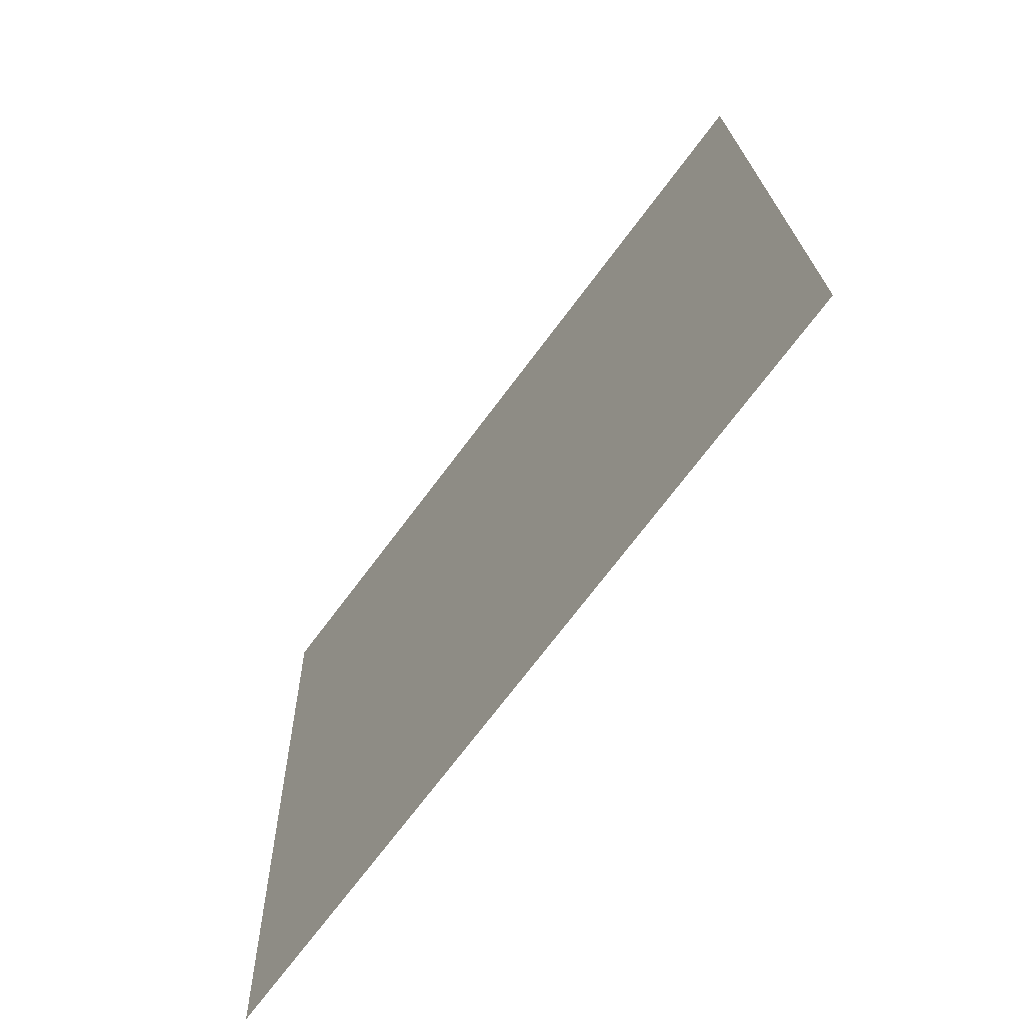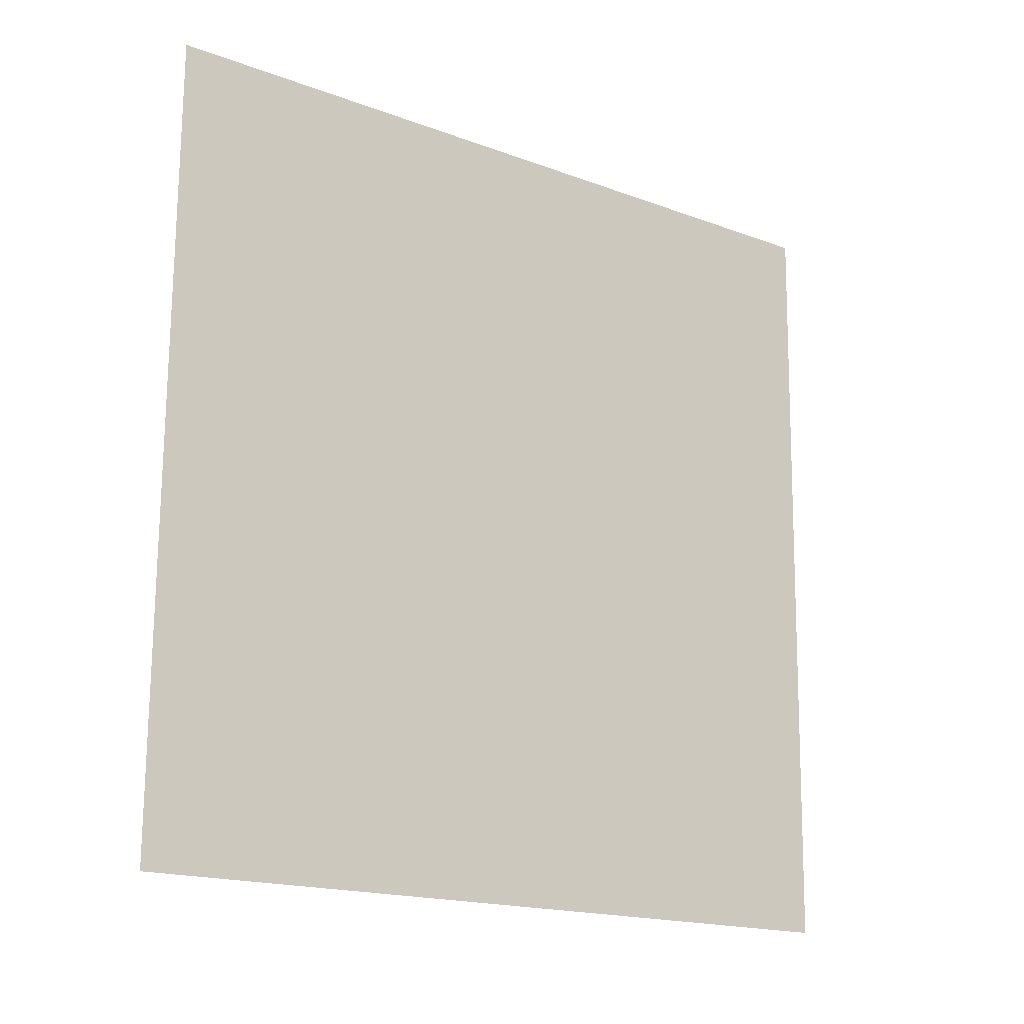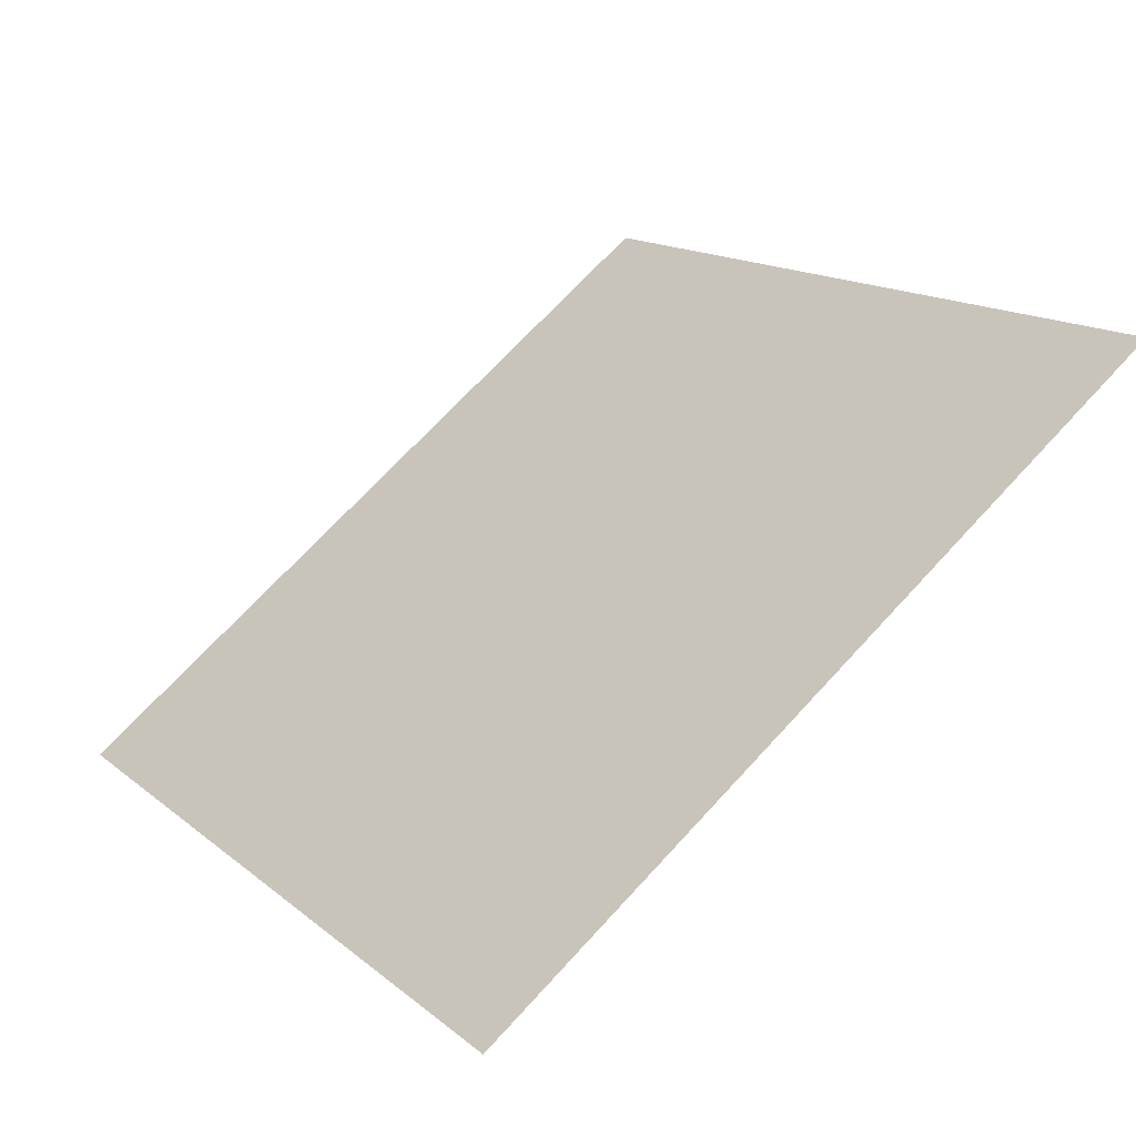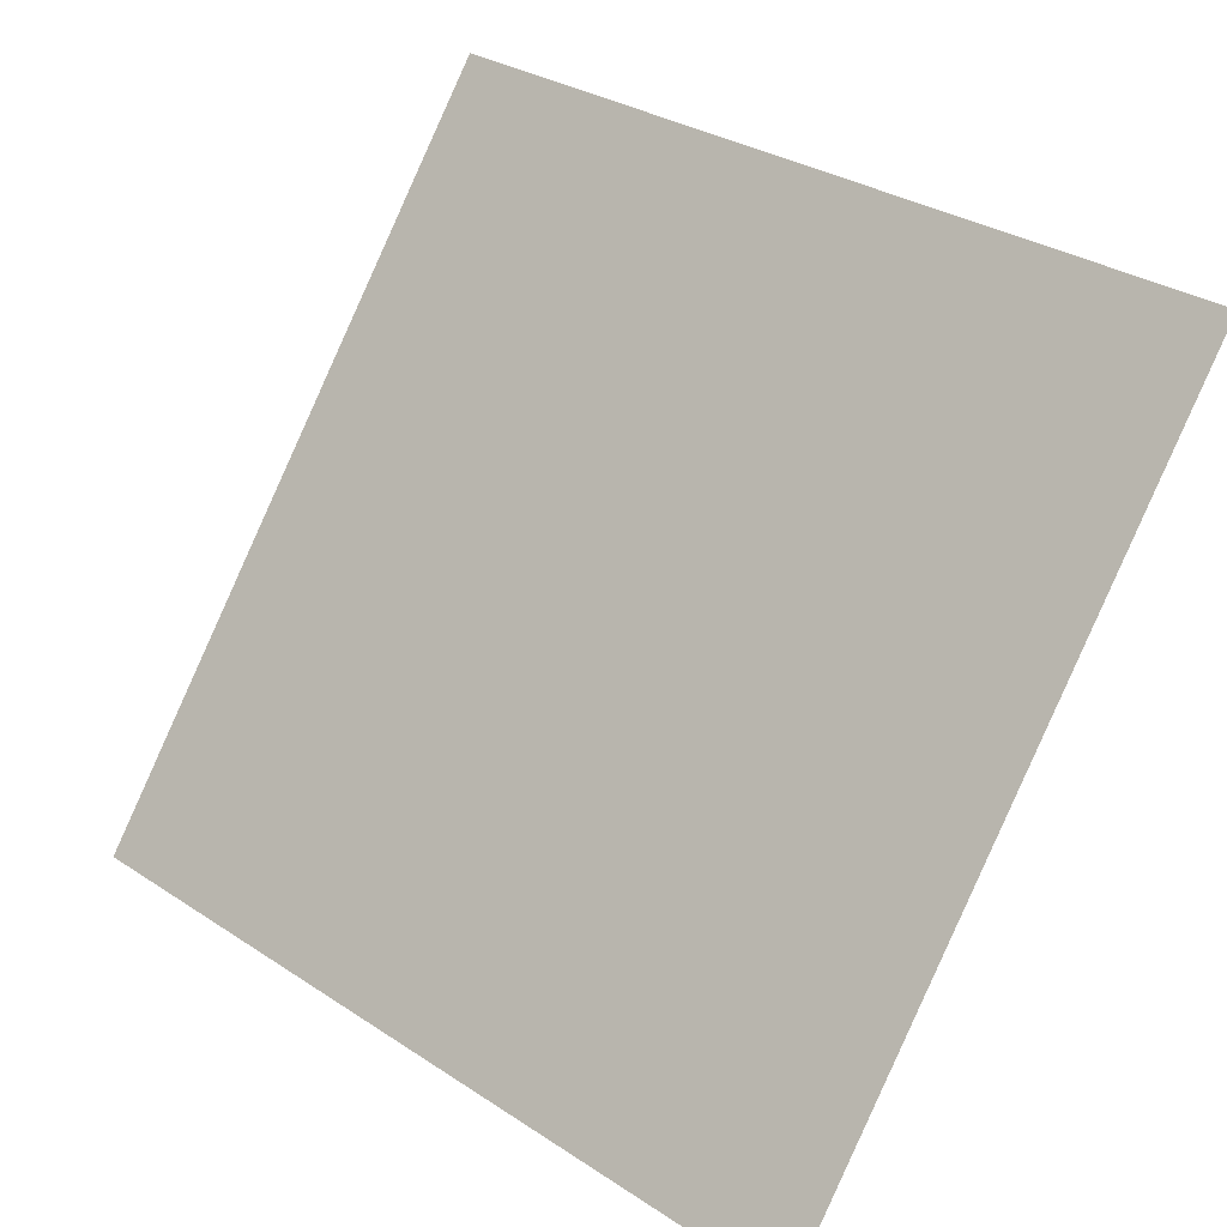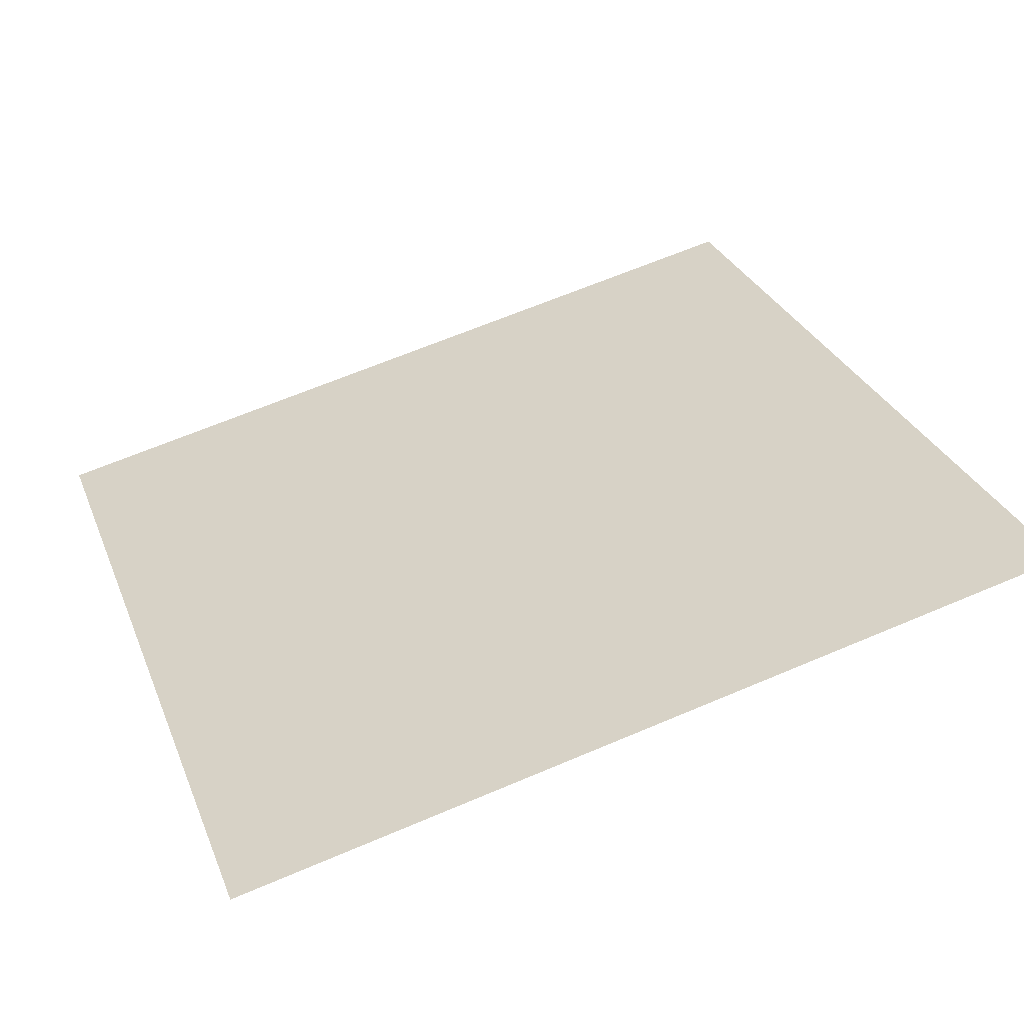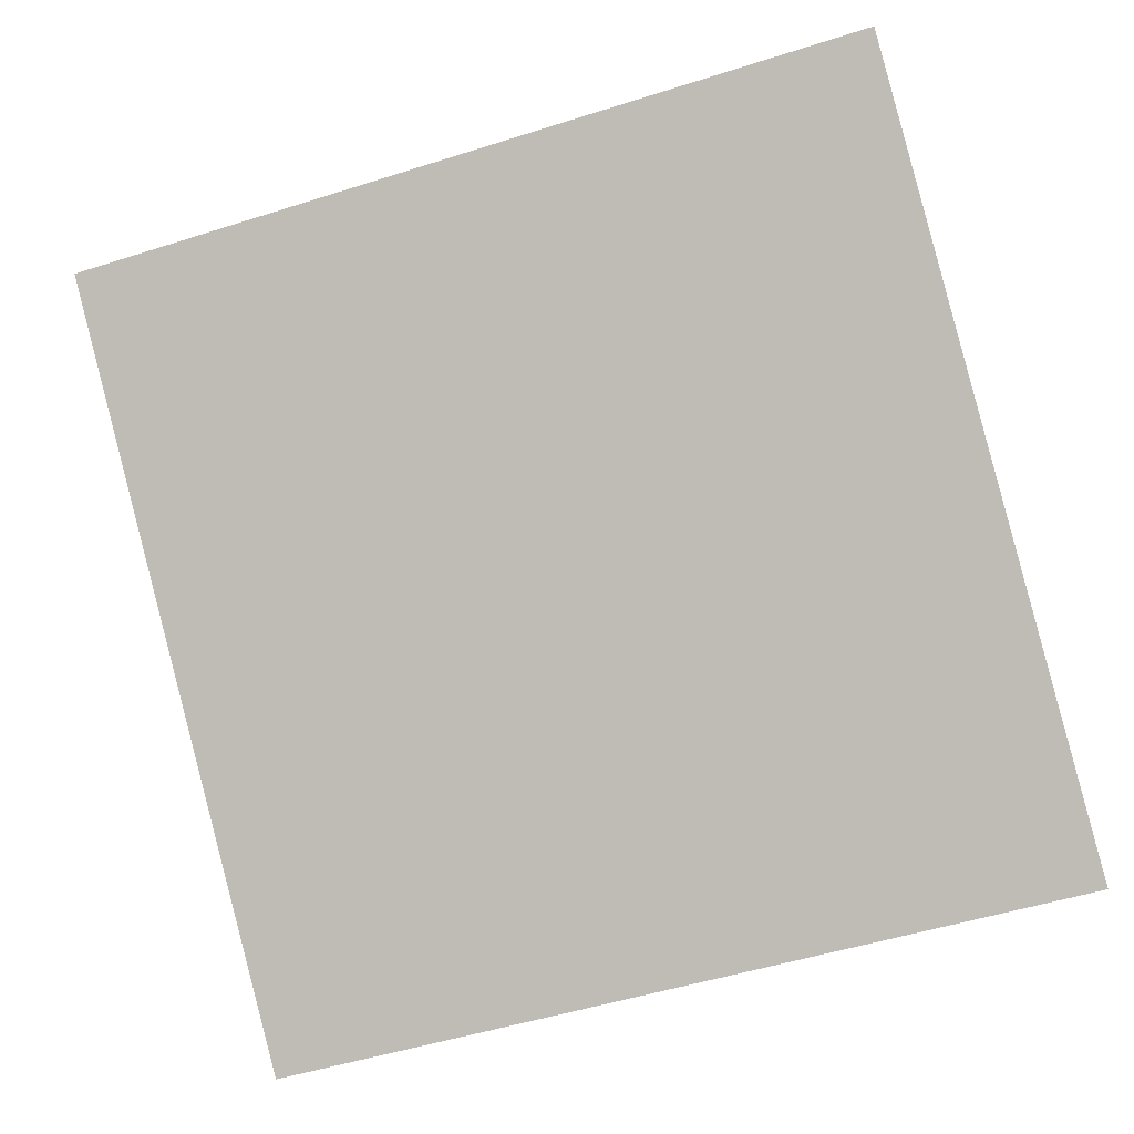
<metadata>
{"format":"obj","ext":"obj","renderer":"f3d","projection":"perspective","resolution":1024,"background":"white","views":[{"elev":19.3,"azim":87.3,"up":"+Z"},{"elev":72.3,"azim":91.0,"up":"+Y"},{"elev":16.3,"azim":-120.8,"up":"+Y"},{"elev":30.8,"azim":41.4,"up":"+Z"},{"elev":68.5,"azim":-22.6,"up":"+Y"},{"elev":-55.1,"azim":19.6,"up":"+Y"}]}
</metadata>
<code>
v 0.2869 0.9324 0.7095
v 0.2803 0.9326 0.7096
v 0.2804 0.9365 0.7148
v 0.287 0.9364 0.7148
f 4 3 2 1

</code>
